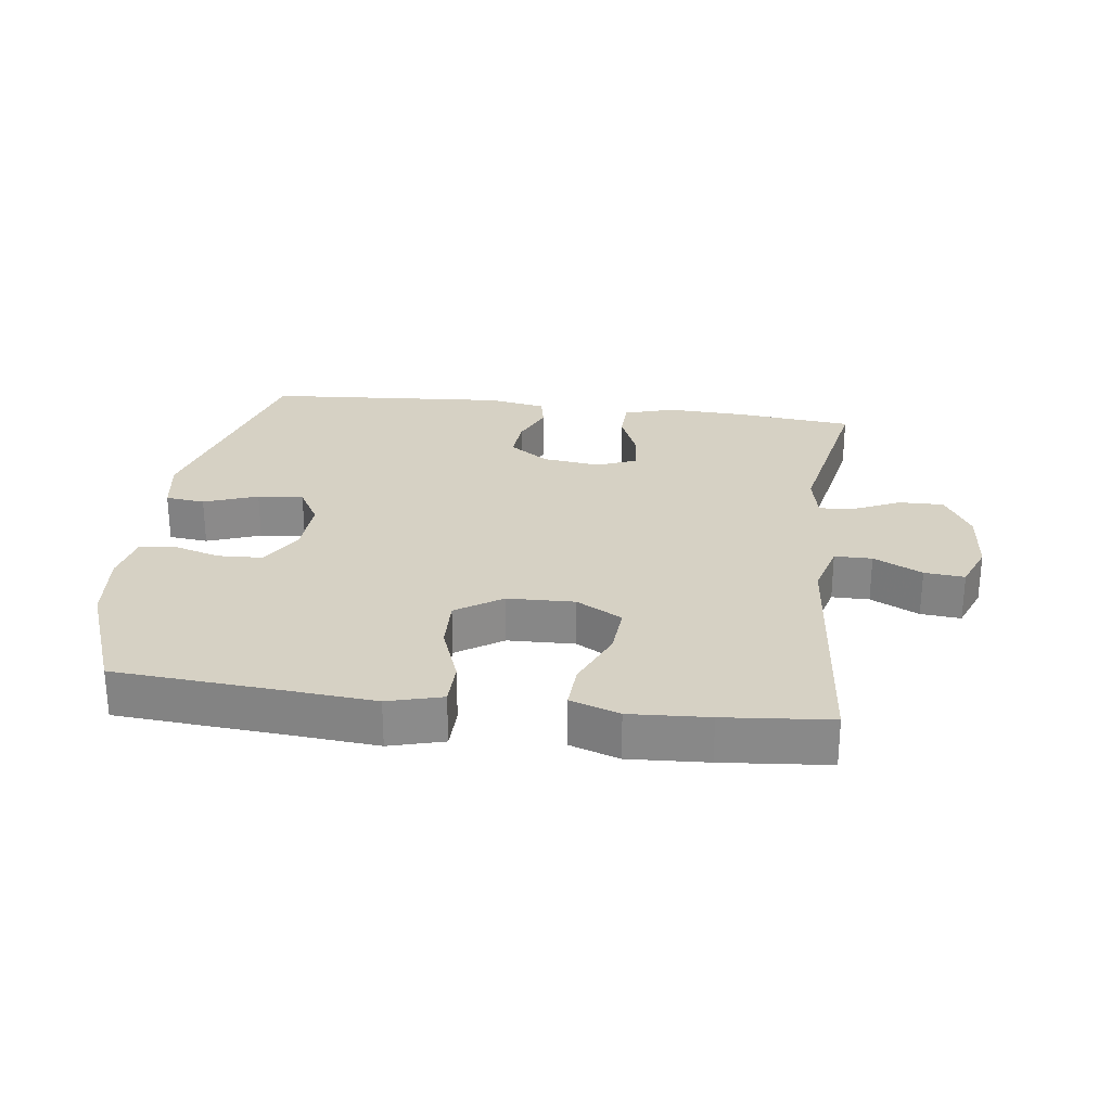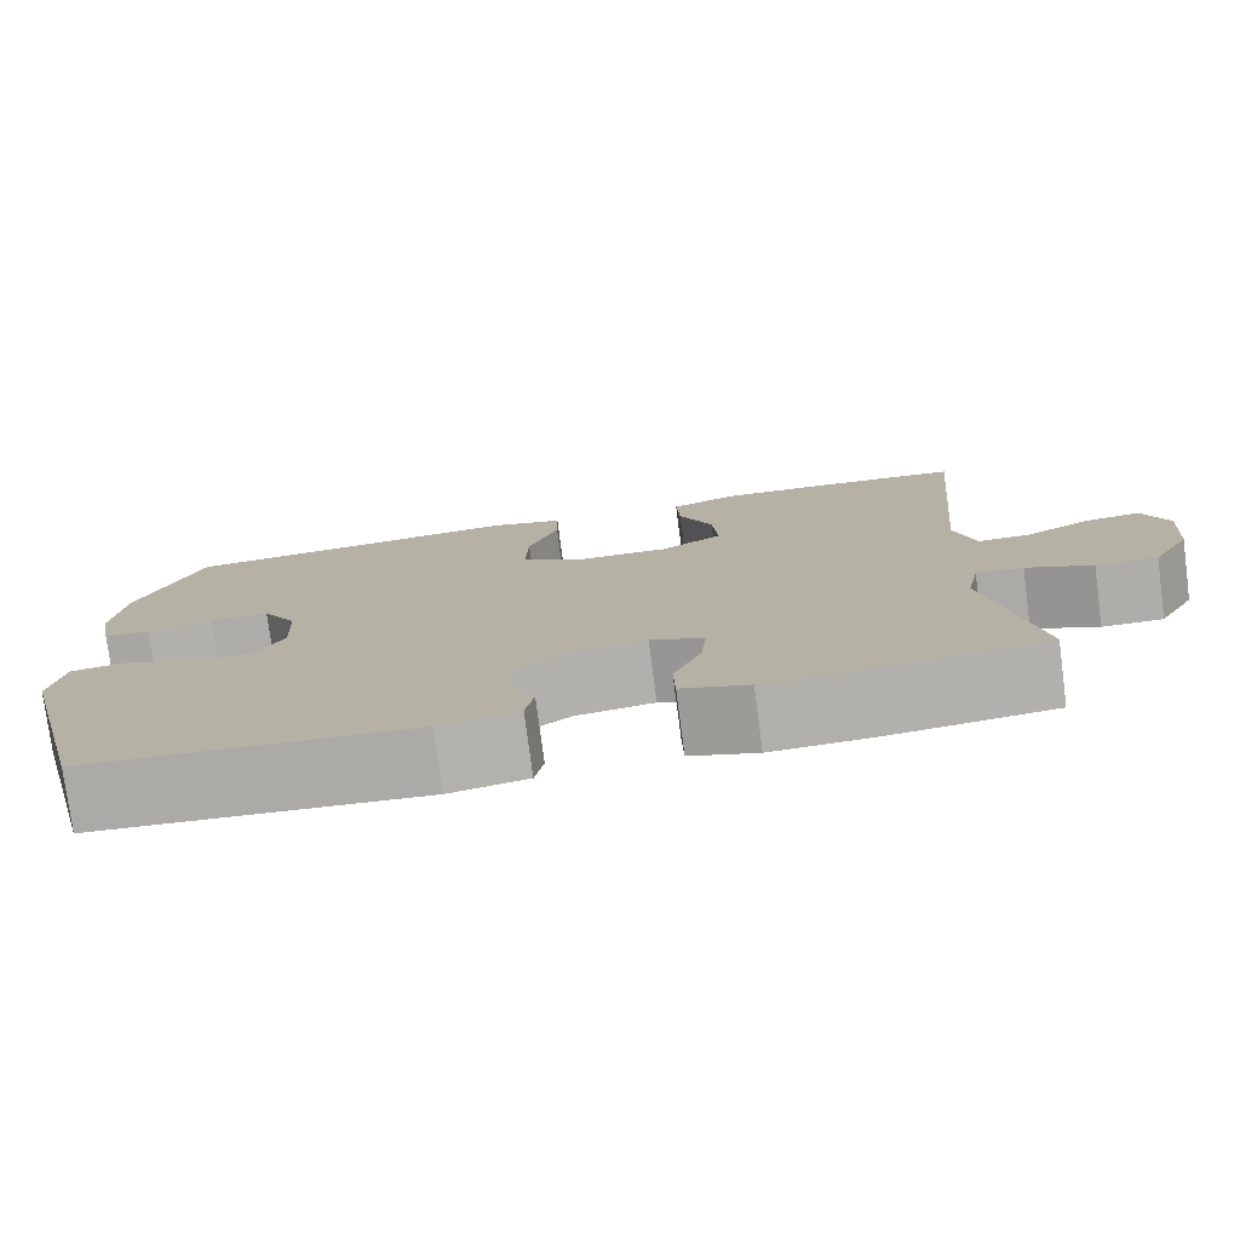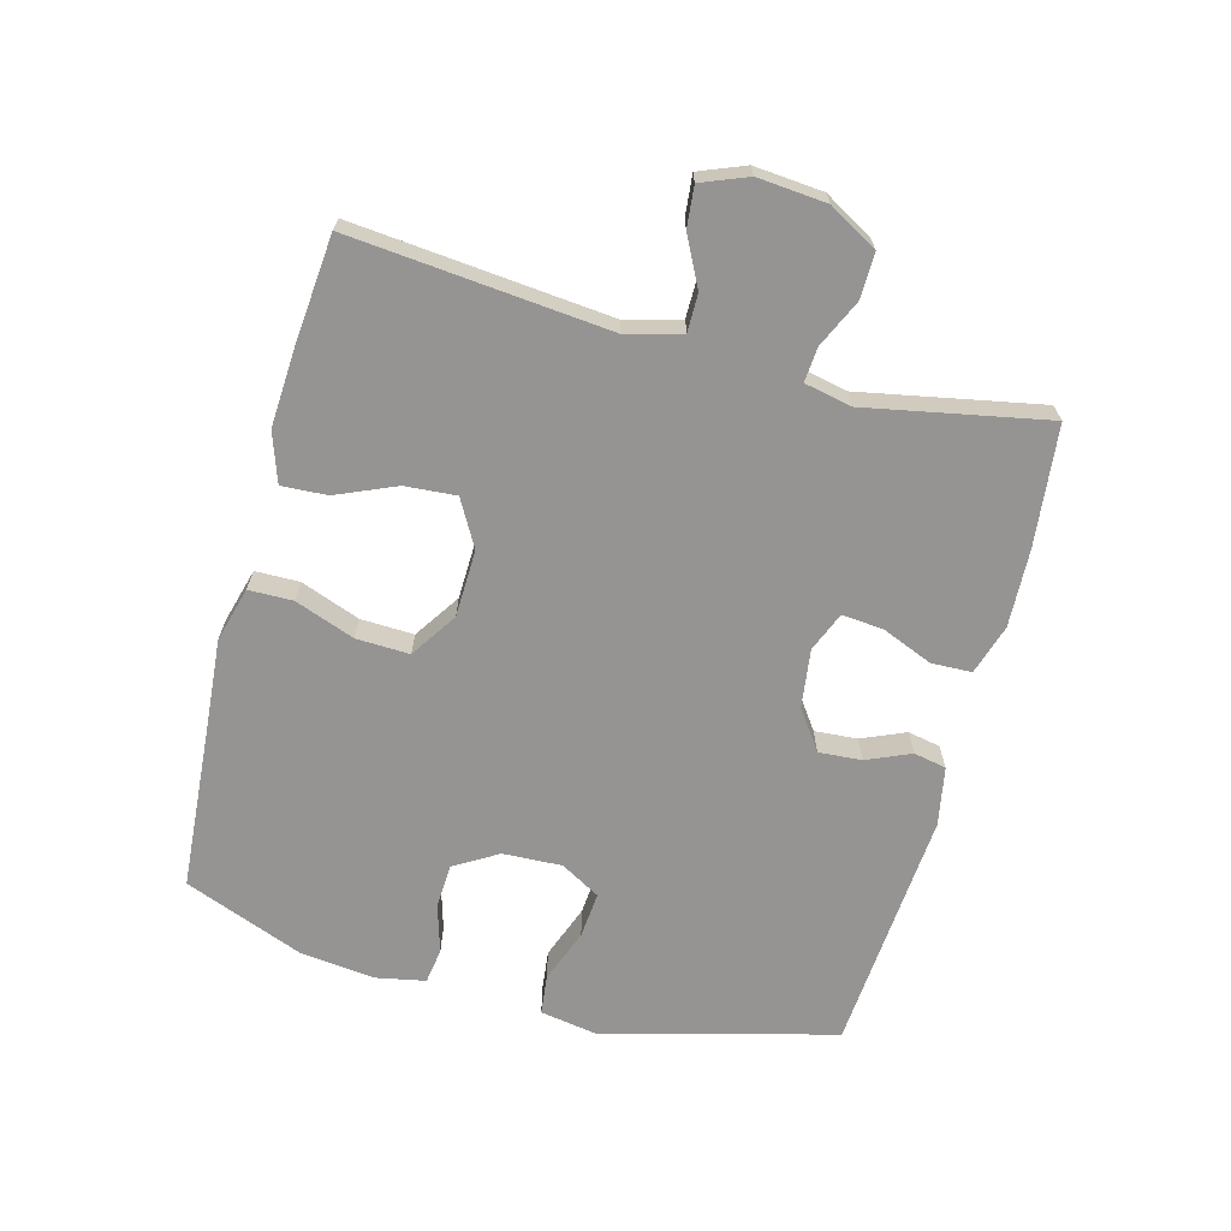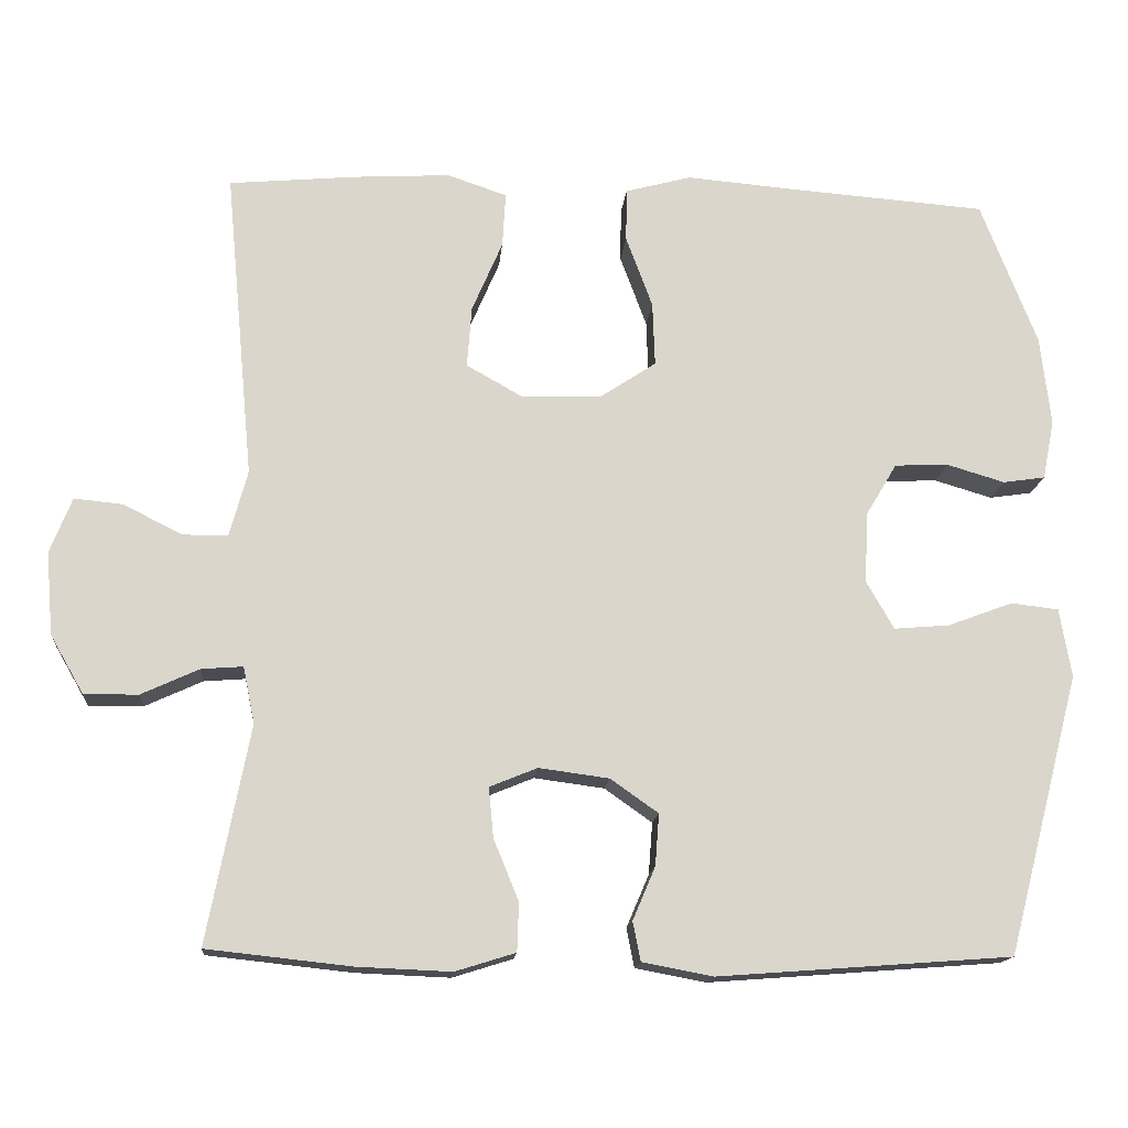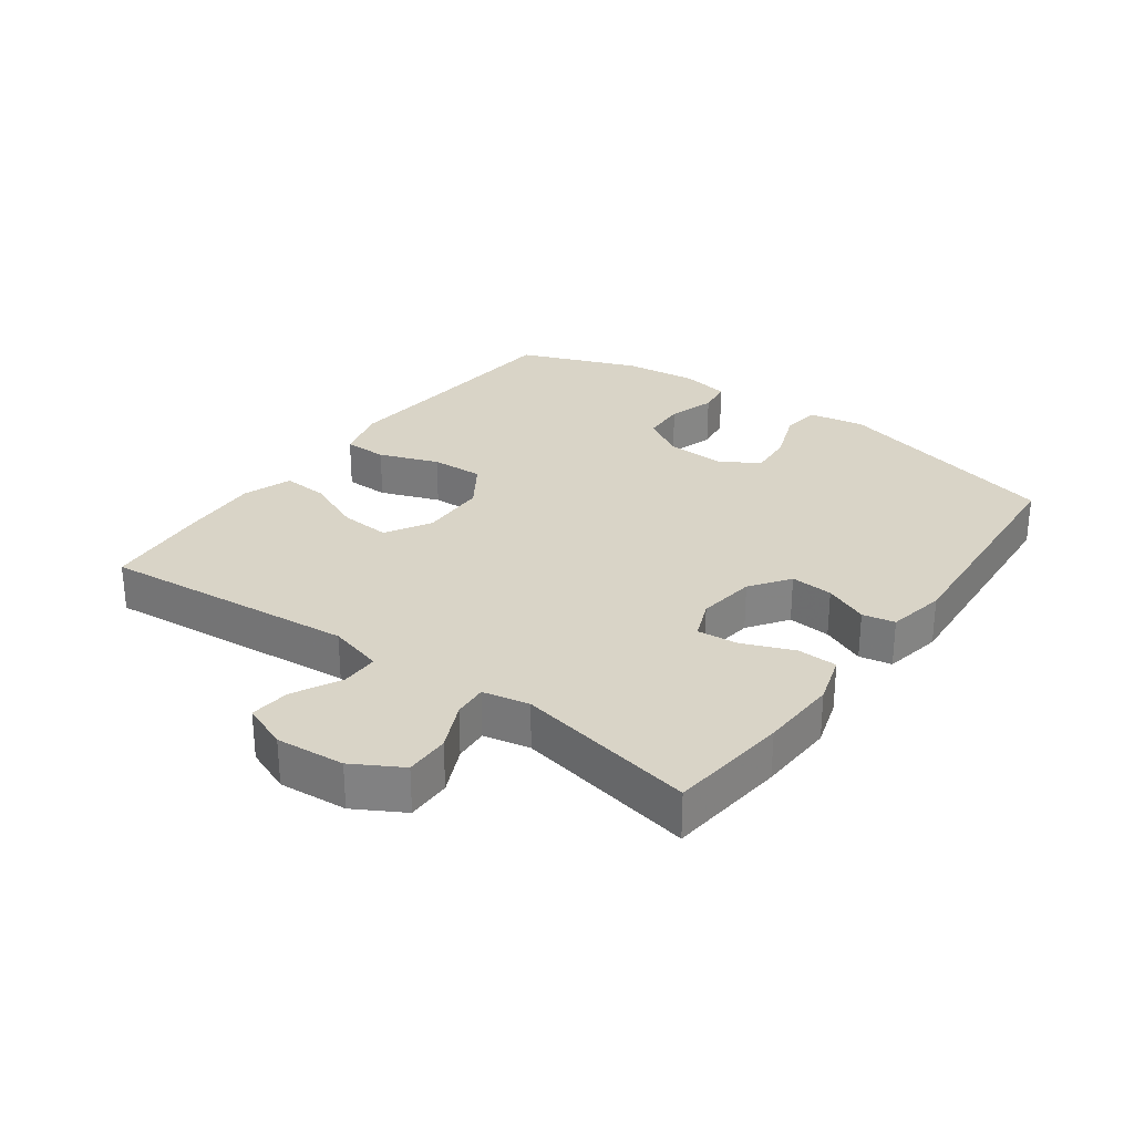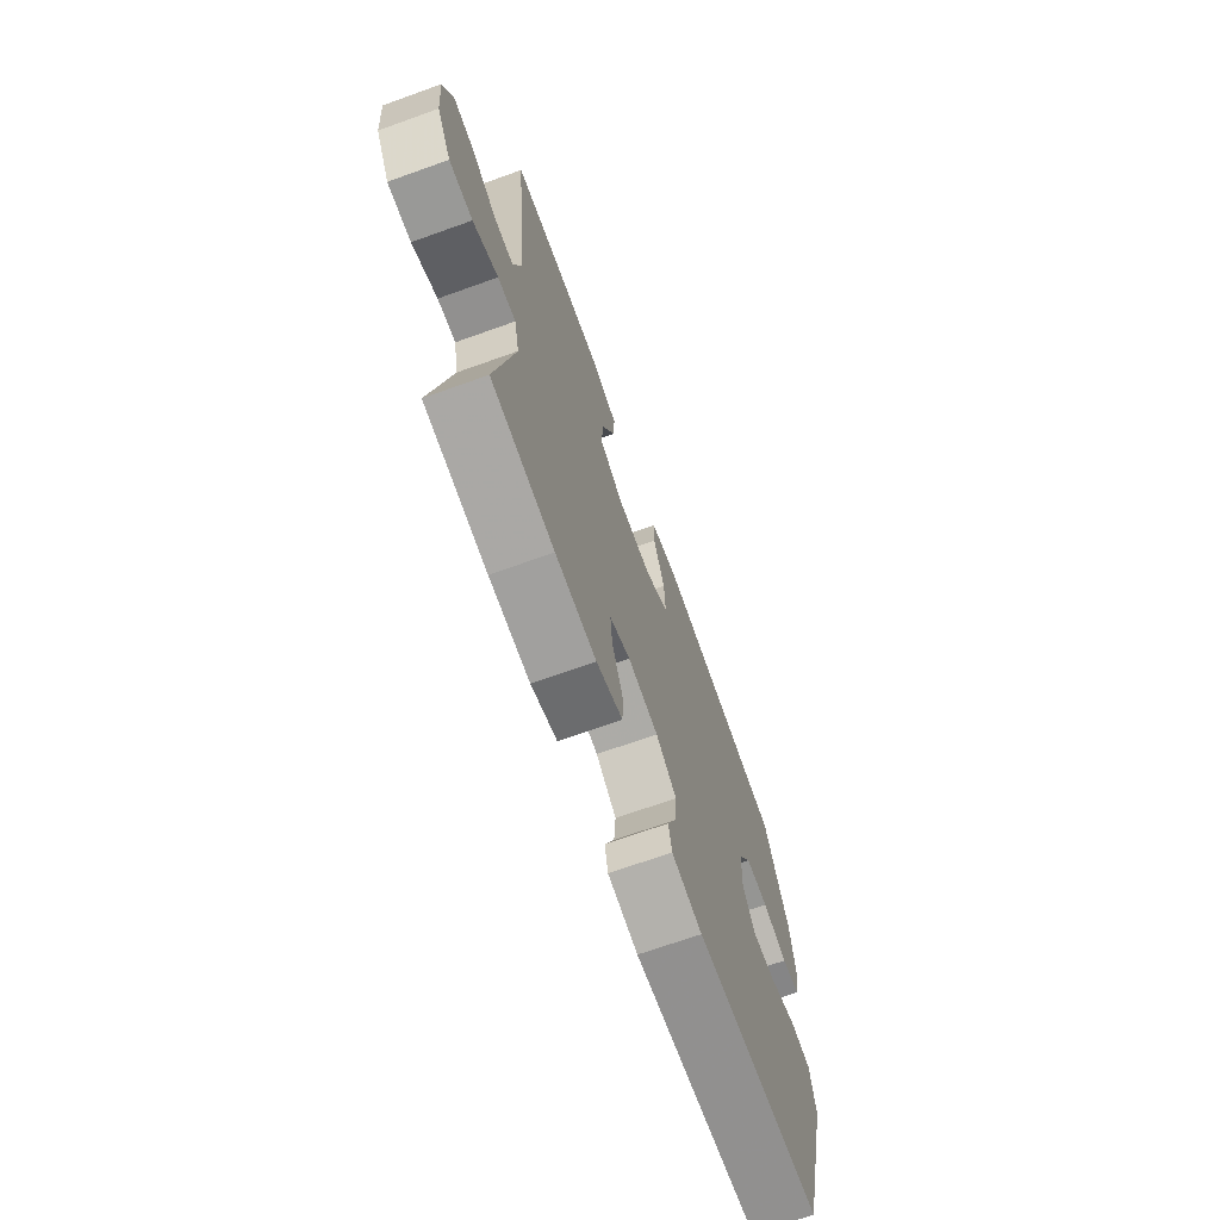
<metadata>
{"format":"obj","ext":"obj","renderer":"f3d","projection":"perspective","resolution":1024,"background":"white","views":[{"elev":26.6,"azim":7.4,"up":"+Y"},{"elev":-77.4,"azim":7.5,"up":"+Z"},{"elev":-67.2,"azim":75.0,"up":"+Y"},{"elev":-15.3,"azim":175.1,"up":"+Z"},{"elev":28.6,"azim":126.1,"up":"+Y"},{"elev":-69.6,"azim":109.7,"up":"+Z"}]}
</metadata>
<code>
v 0.5 0.07 0.5
v 0.463 0.07 0.104
v 0.486 0.07 0.019
v 0.544 0.07 0.019
v 0.619 0.07 0.057
v 0.681 0.07 0.063
v 0.709 0.07 -0.008
v 0.7 0.07 -0.114
v 0.657 0.07 -0.189
v 0.588 0.07 -0.188
v 0.514 0.07 -0.154
v 0.461 0.07 -0.15
v 0.446 0.07 -0.222
v 0.5 0.07 -0.5
v 0.315 0.07 -0.52
v 0.195 0.07 -0.525
v 0.118 0.07 -0.501
v 0.116 0.07 -0.439
v 0.148 0.07 -0.361
v 0.154 0.07 -0.297
v 0.093 0.07 -0.272
v 0.003 0.07 -0.284
v -0.058 0.07 -0.327
v -0.053 0.07 -0.393
v -0.024 0.07 -0.461
v -0.034 0.07 -0.511
v -0.124 0.07 -0.528
v -0.5 0.07 -0.5
v -0.594 0.07 -0.142
v -0.579 0.07 -0.054
v -0.518 0.07 -0.047
v -0.435 0.07 -0.078
v -0.364 0.07 -0.084
v -0.329 0.07 -0.023
v -0.333 0.07 0.068
v -0.373 0.07 0.135
v -0.442 0.07 0.138
v -0.516 0.07 0.116
v -0.57 0.07 0.124
v -0.585 0.07 0.2
v -0.572 0.07 0.315
v -0.5 0.07 0.5
v -0.238 0.07 0.52
v -0.107 0.07 0.531
v -0.023 0.07 0.508
v -0.022 0.07 0.44
v -0.056 0.07 0.348
v -0.059 0.07 0.266
v 0.012 0.07 0.219
v 0.116 0.07 0.216
v 0.187 0.07 0.256
v 0.181 0.07 0.335
v 0.142 0.07 0.426
v 0.138 0.07 0.496
v 0.214 0.07 0.522
v 0.336 0.07 0.515
v 0.5 0 0.5
v 0.463 0 0.104
v 0.486 0 0.019
v 0.544 0 0.019
v 0.619 0 0.057
v 0.681 0 0.063
v 0.709 0 -0.008
v 0.7 0 -0.114
v 0.657 0 -0.189
v 0.588 0 -0.188
v 0.514 0 -0.154
v 0.461 0 -0.15
v 0.446 0 -0.222
v 0.5 0 -0.5
v 0.315 0 -0.52
v 0.195 0 -0.525
v 0.118 0 -0.501
v 0.116 0 -0.439
v 0.148 0 -0.361
v 0.154 0 -0.297
v 0.093 0 -0.272
v 0.003 0 -0.284
v -0.058 0 -0.327
v -0.053 0 -0.393
v -0.024 0 -0.461
v -0.034 0 -0.511
v -0.124 0 -0.528
v -0.5 0 -0.5
v -0.594 0 -0.142
v -0.579 0 -0.054
v -0.518 0 -0.047
v -0.435 0 -0.078
v -0.364 0 -0.084
v -0.329 0 -0.023
v -0.333 0 0.068
v -0.373 0 0.135
v -0.442 0 0.138
v -0.516 0 0.116
v -0.57 0 0.124
v -0.585 0 0.2
v -0.572 0 0.315
v -0.5 0 0.5
v -0.238 0 0.52
v -0.107 0 0.531
v -0.023 0 0.508
v -0.022 0 0.44
v -0.056 0 0.348
v -0.059 0 0.266
v 0.012 0 0.219
v 0.116 0 0.216
v 0.187 0 0.256
v 0.181 0 0.335
v 0.142 0 0.426
v 0.138 0 0.496
v 0.214 0 0.522
v 0.336 0 0.515
f 55 56 1 2
f 52 53 54 55
f 51 52 55 2
f 50 51 2 3
f 49 50 3
f 44 45 46 47
f 43 44 47 48
f 42 43 48
f 41 42 48 49
f 37 38 39 40
f 36 37 40 41
f 29 30 31 32
f 29 32 33
f 28 29 33
f 27 28 33 34
f 24 25 26 27
f 23 24 27 34
f 16 17 18 19
f 16 19 20
f 13 14 15 16
f 12 13 16 20
f 8 9 10 11
f 8 11 12
f 7 8 12
f 4 5 6 7
f 3 4 7 12
f 36 41 49 3
f 22 23 34 35
f 21 22 35 36
f 20 21 36
f 3 12 20 36
f 58 57 112 111
f 111 110 109 108
f 58 111 108 107
f 59 58 107 106
f 59 106 105
f 103 102 101 100
f 104 103 100 99
f 104 99 98
f 105 104 98 97
f 96 95 94 93
f 97 96 93 92
f 88 87 86 85
f 89 88 85
f 89 85 84
f 90 89 84 83
f 83 82 81 80
f 90 83 80 79
f 75 74 73 72
f 76 75 72
f 72 71 70 69
f 76 72 69 68
f 67 66 65 64
f 68 67 64
f 68 64 63
f 63 62 61 60
f 68 63 60 59
f 59 105 97 92
f 91 90 79 78
f 92 91 78 77
f 92 77 76
f 92 76 68 59
f 1 57 58 2
f 2 58 59 3
f 3 59 60 4
f 4 60 61 5
f 5 61 62 6
f 6 62 63 7
f 7 63 64 8
f 8 64 65 9
f 9 65 66 10
f 10 66 67 11
f 11 67 68 12
f 12 68 69 13
f 13 69 70 14
f 14 70 71 15
f 15 71 72 16
f 16 72 73 17
f 17 73 74 18
f 18 74 75 19
f 19 75 76 20
f 20 76 77 21
f 21 77 78 22
f 22 78 79 23
f 23 79 80 24
f 24 80 81 25
f 25 81 82 26
f 26 82 83 27
f 27 83 84 28
f 28 84 85 29
f 29 85 86 30
f 30 86 87 31
f 31 87 88 32
f 32 88 89 33
f 33 89 90 34
f 34 90 91 35
f 35 91 92 36
f 36 92 93 37
f 37 93 94 38
f 38 94 95 39
f 39 95 96 40
f 40 96 97 41
f 41 97 98 42
f 42 98 99 43
f 43 99 100 44
f 44 100 101 45
f 45 101 102 46
f 46 102 103 47
f 47 103 104 48
f 48 104 105 49
f 49 105 106 50
f 50 106 107 51
f 51 107 108 52
f 52 108 109 53
f 53 109 110 54
f 54 110 111 55
f 55 111 112 56
f 56 112 57 1

</code>
